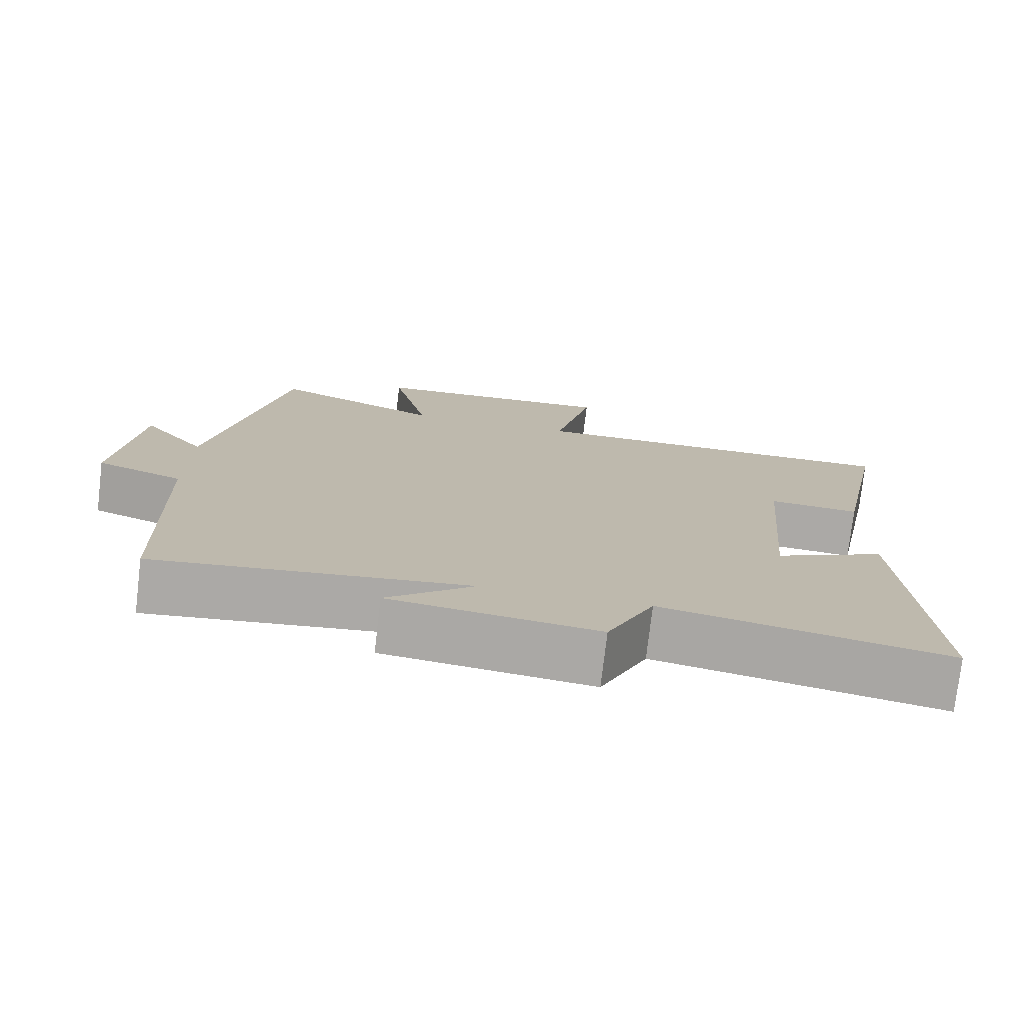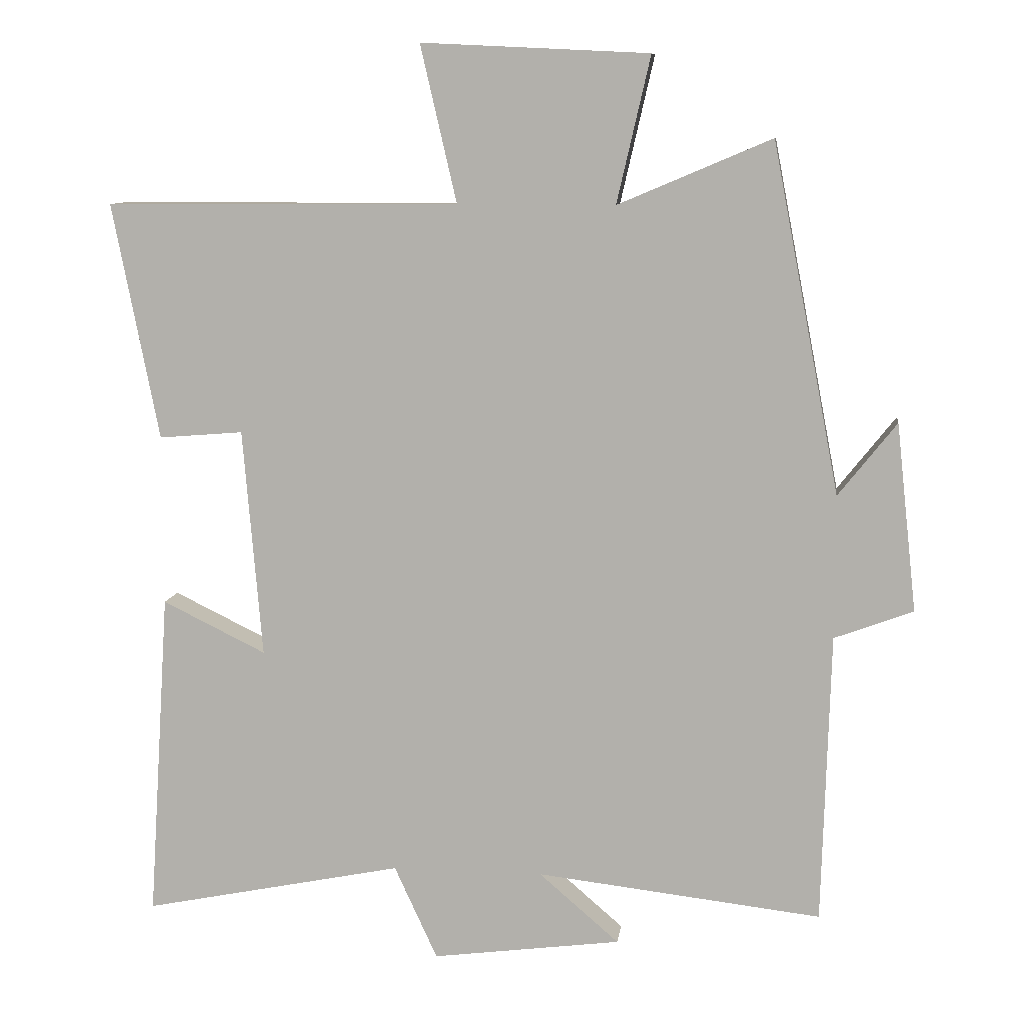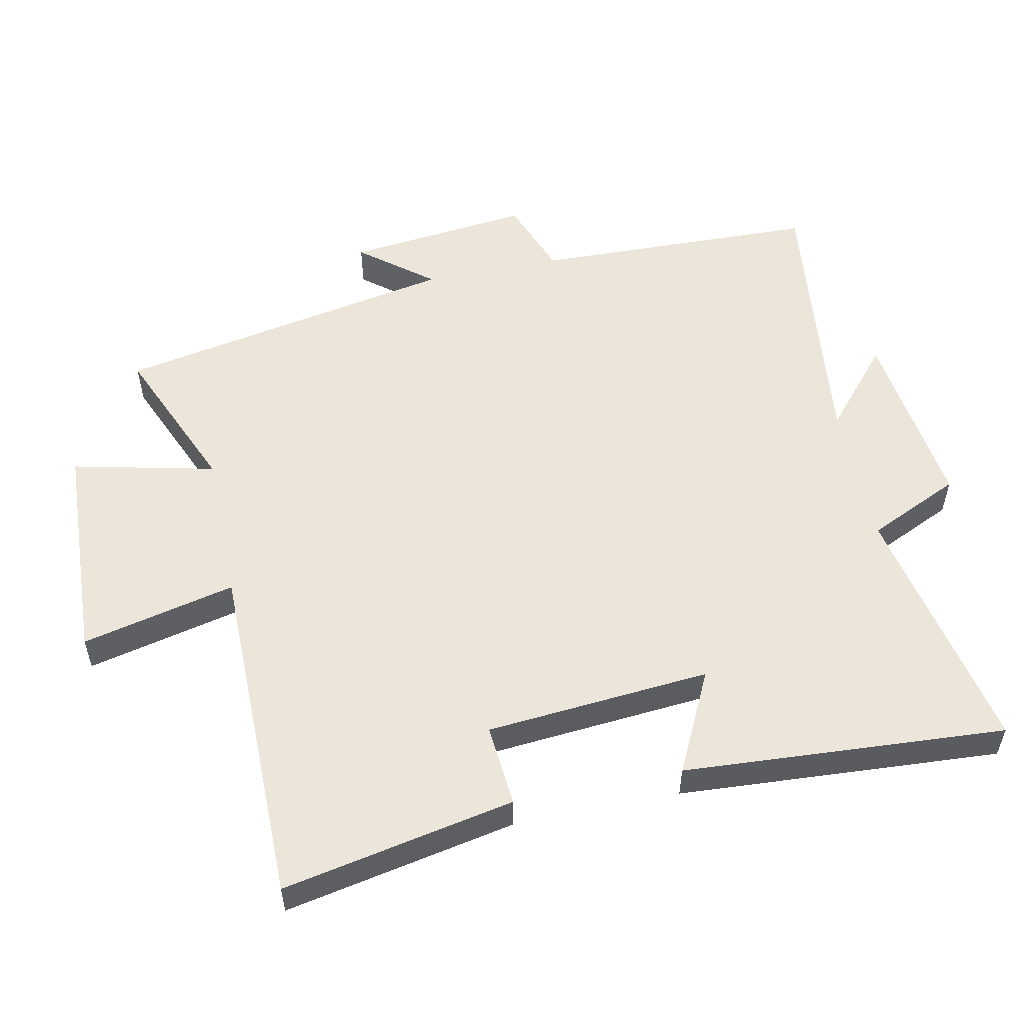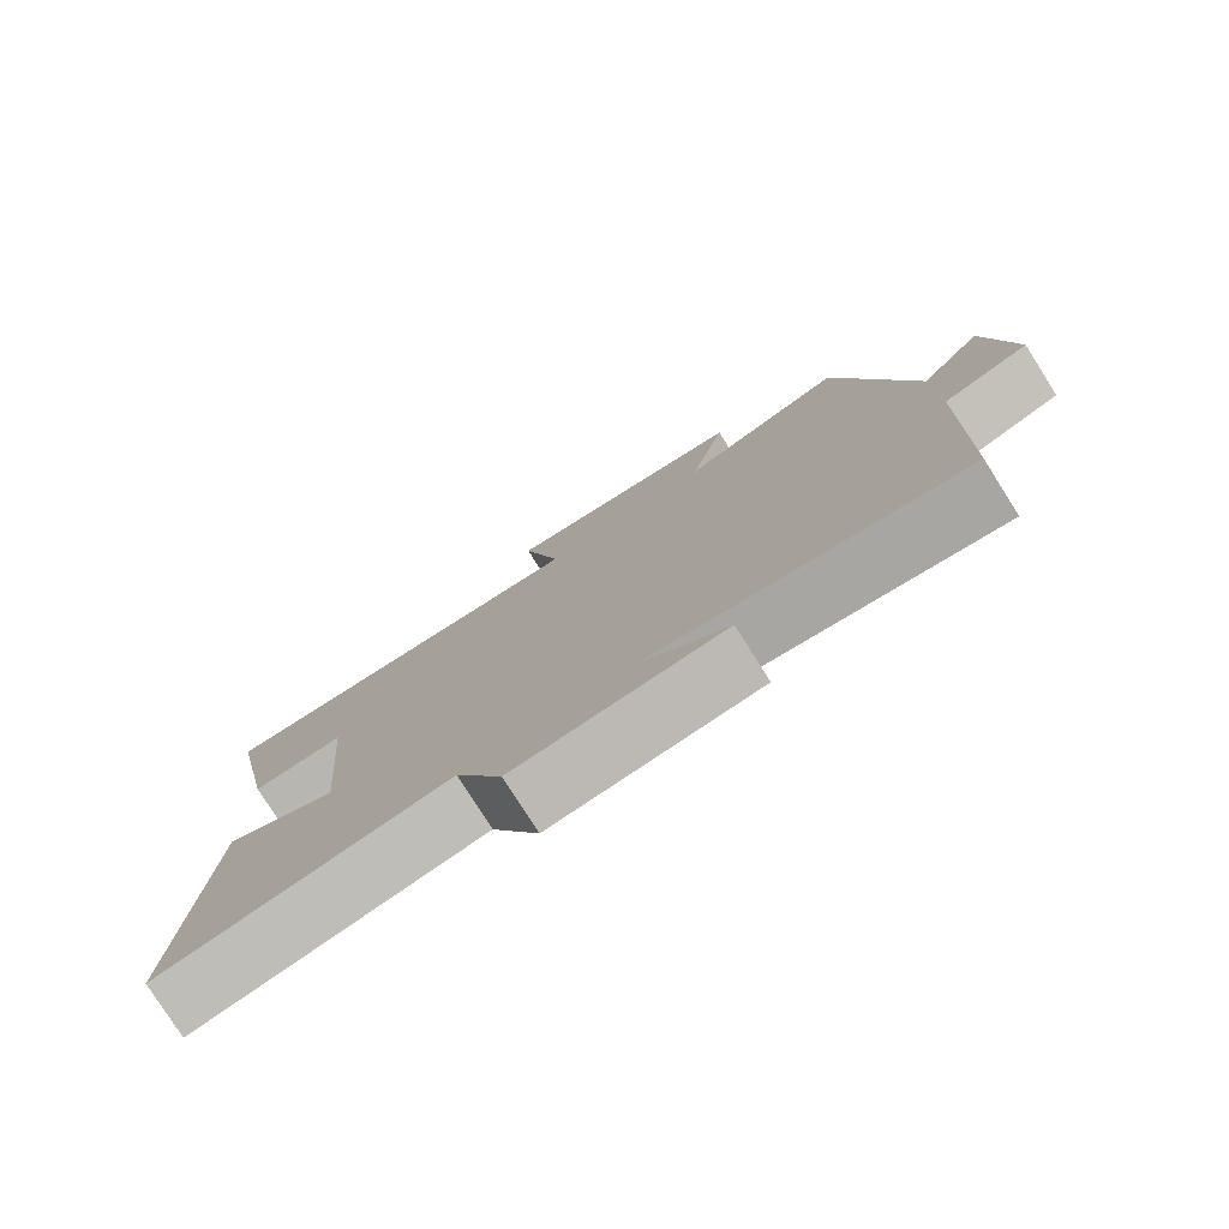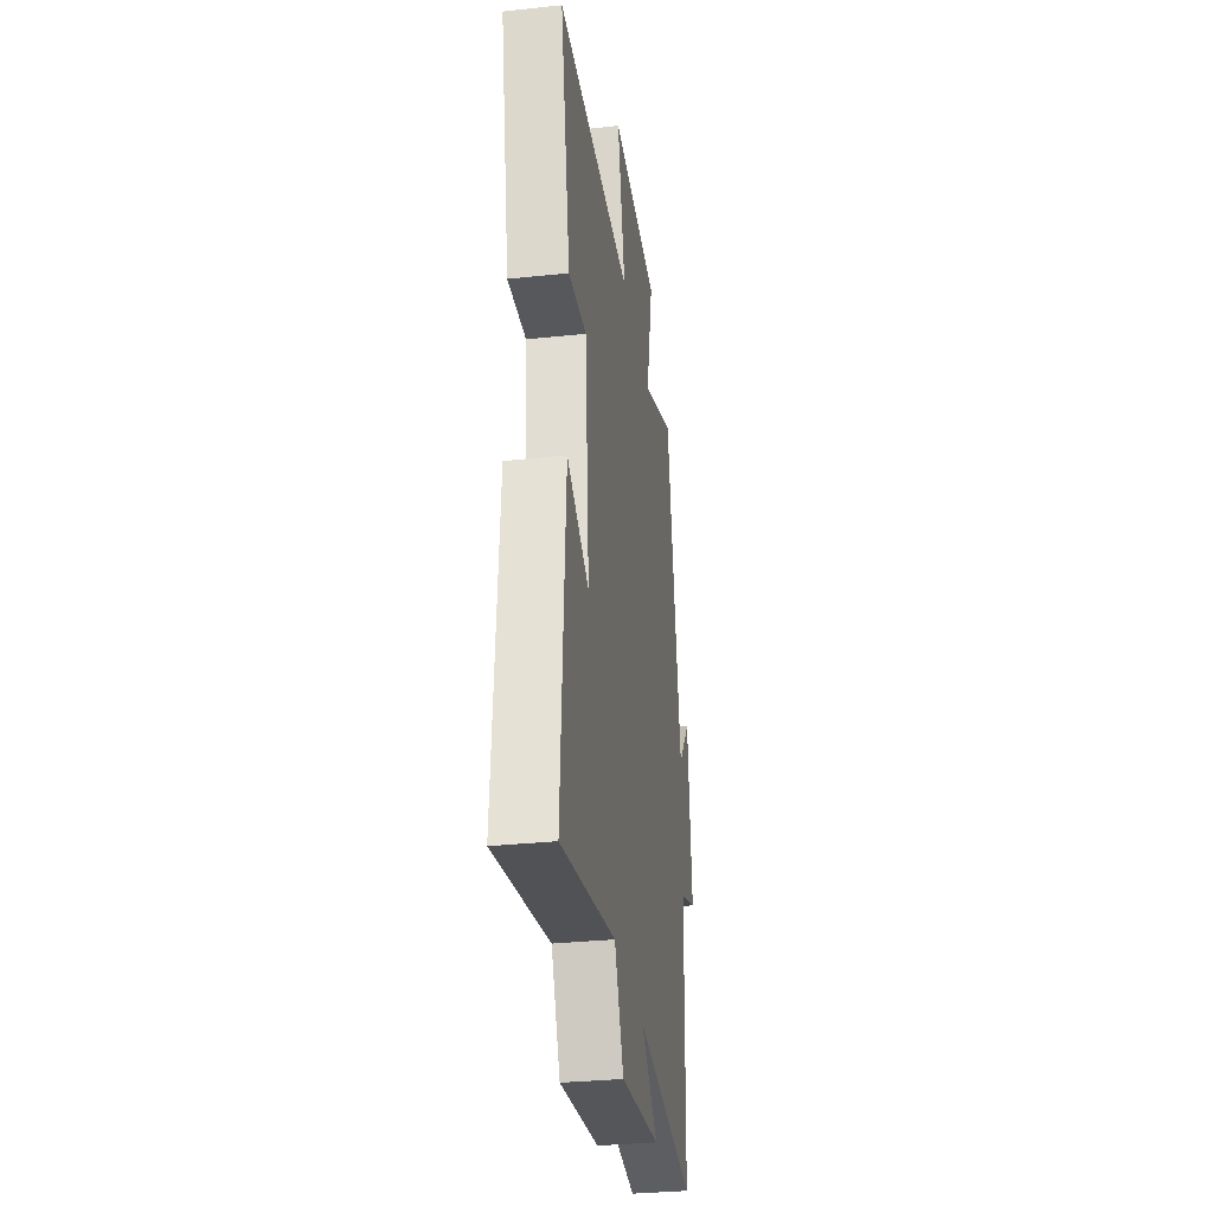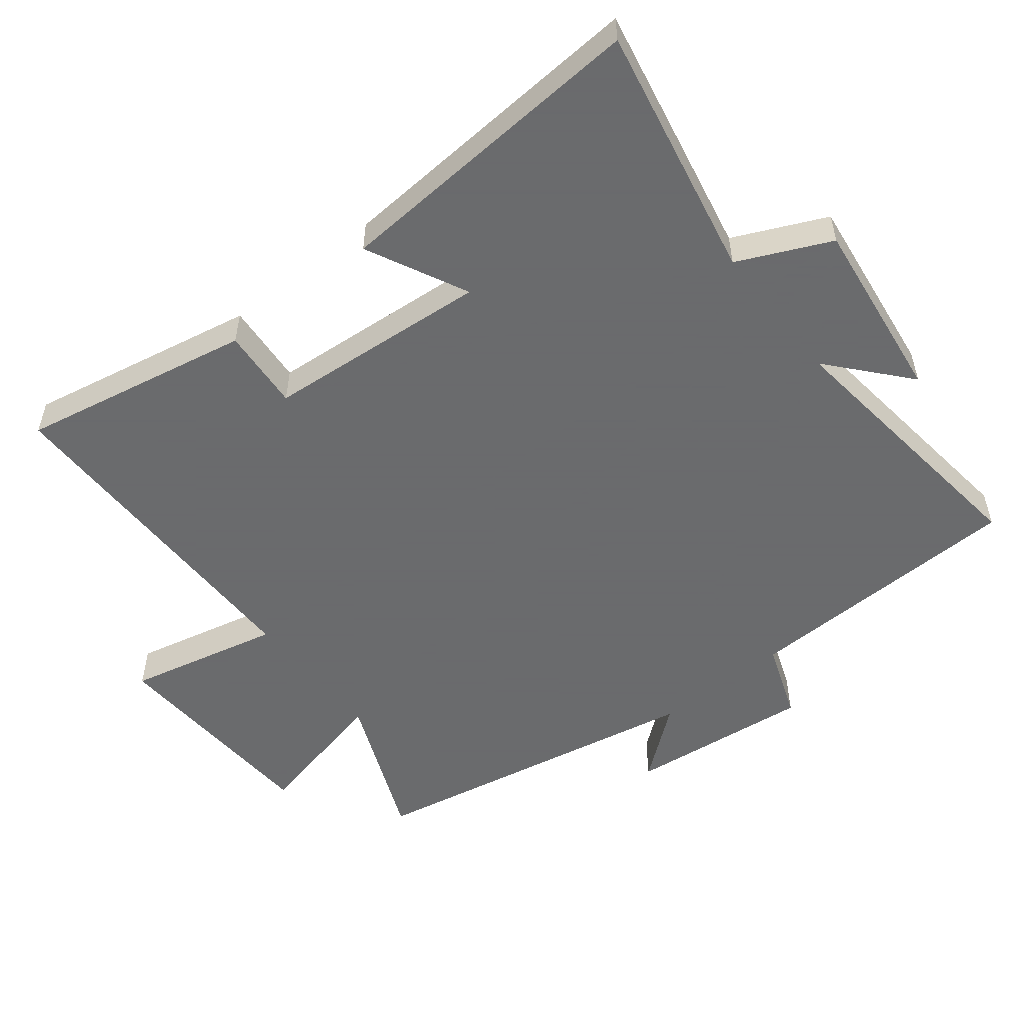
<metadata>
{"format":"obj","ext":"obj","renderer":"f3d","projection":"perspective","resolution":1024,"background":"white","views":[{"elev":-76.0,"azim":-6.7,"up":"+Z"},{"elev":9.5,"azim":-172.5,"up":"+Z"},{"elev":54.6,"azim":78.3,"up":"+Y"},{"elev":-78.8,"azim":-147.6,"up":"+Z"},{"elev":-32.6,"azim":98.4,"up":"+Z"},{"elev":-53.2,"azim":128.5,"up":"+Y"}]}
</metadata>
<code>
v 0.531 0.07 -0.577
v 0.151 0.07 -0.5
v 0.088 0.07 -0.637
v -0.188 0.07 -0.601
v -0.071 0.07 -0.5
v -0.488 0.07 -0.548
v -0.5 0.07 -0.124
v -0.615 0.07 -0.081
v -0.585 0.07 0.193
v -0.5 0.07 0.086
v -0.402 0.07 0.595
v -0.178 0.07 0.5
v -0.227 0.07 0.713
v 0.105 0.07 0.729
v 0.052 0.07 0.5
v 0.568 0.07 0.498
v 0.5 0.07 0.153
v 0.377 0.07 0.163
v 0.349 0.07 -0.171
v 0.5 0.07 -0.097
v 0.531 0 -0.577
v 0.151 0 -0.5
v 0.088 0 -0.637
v -0.188 0 -0.601
v -0.071 0 -0.5
v -0.488 0 -0.548
v -0.5 0 -0.124
v -0.615 0 -0.081
v -0.585 0 0.193
v -0.5 0 0.086
v -0.402 0 0.595
v -0.178 0 0.5
v -0.227 0 0.713
v 0.105 0 0.729
v 0.052 0 0.5
v 0.568 0 0.498
v 0.5 0 0.153
v 0.377 0 0.163
v 0.349 0 -0.171
v 0.5 0 -0.097
f 19 20 1 2
f 18 19 2
f 15 16 17 18
f 15 18 2 3
f 12 13 14 15
f 12 15 3
f 10 11 12 3
f 7 8 9 10
f 5 6 7 10
f 5 10 3
f 3 4 5
f 22 21 40 39
f 22 39 38
f 38 37 36 35
f 23 22 38 35
f 35 34 33 32
f 23 35 32
f 23 32 31 30
f 30 29 28 27
f 30 27 26 25
f 23 30 25
f 25 24 23
f 1 21 22 2
f 2 22 23 3
f 3 23 24 4
f 4 24 25 5
f 5 25 26 6
f 6 26 27 7
f 7 27 28 8
f 8 28 29 9
f 9 29 30 10
f 10 30 31 11
f 11 31 32 12
f 12 32 33 13
f 13 33 34 14
f 14 34 35 15
f 15 35 36 16
f 16 36 37 17
f 17 37 38 18
f 18 38 39 19
f 19 39 40 20
f 20 40 21 1

</code>
